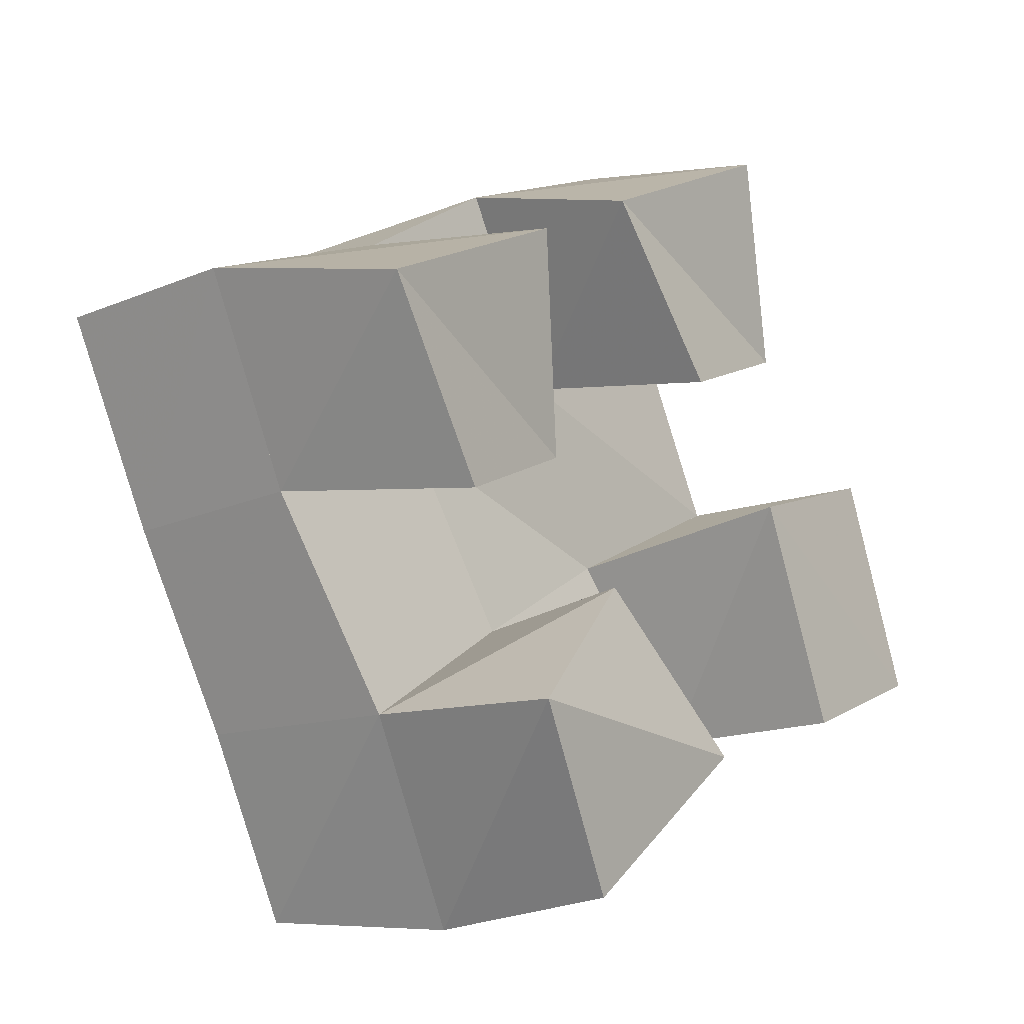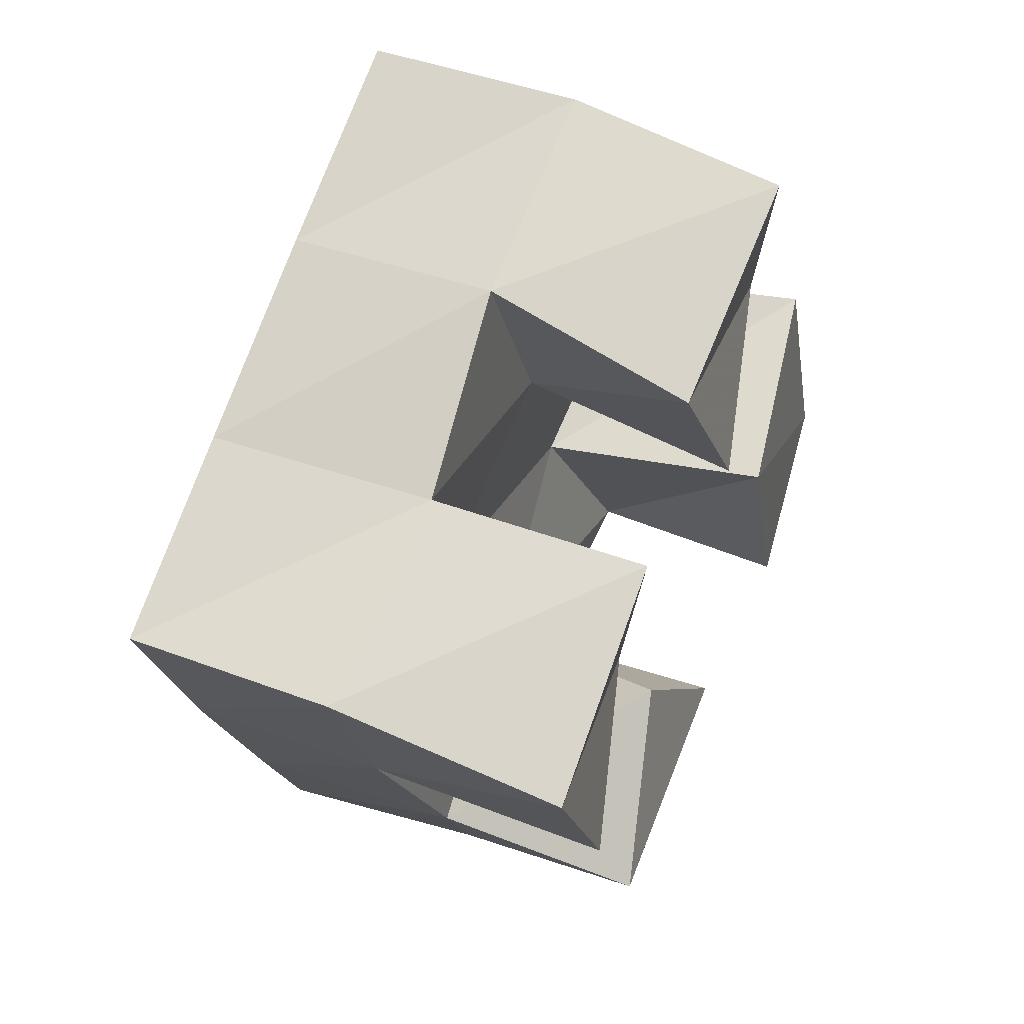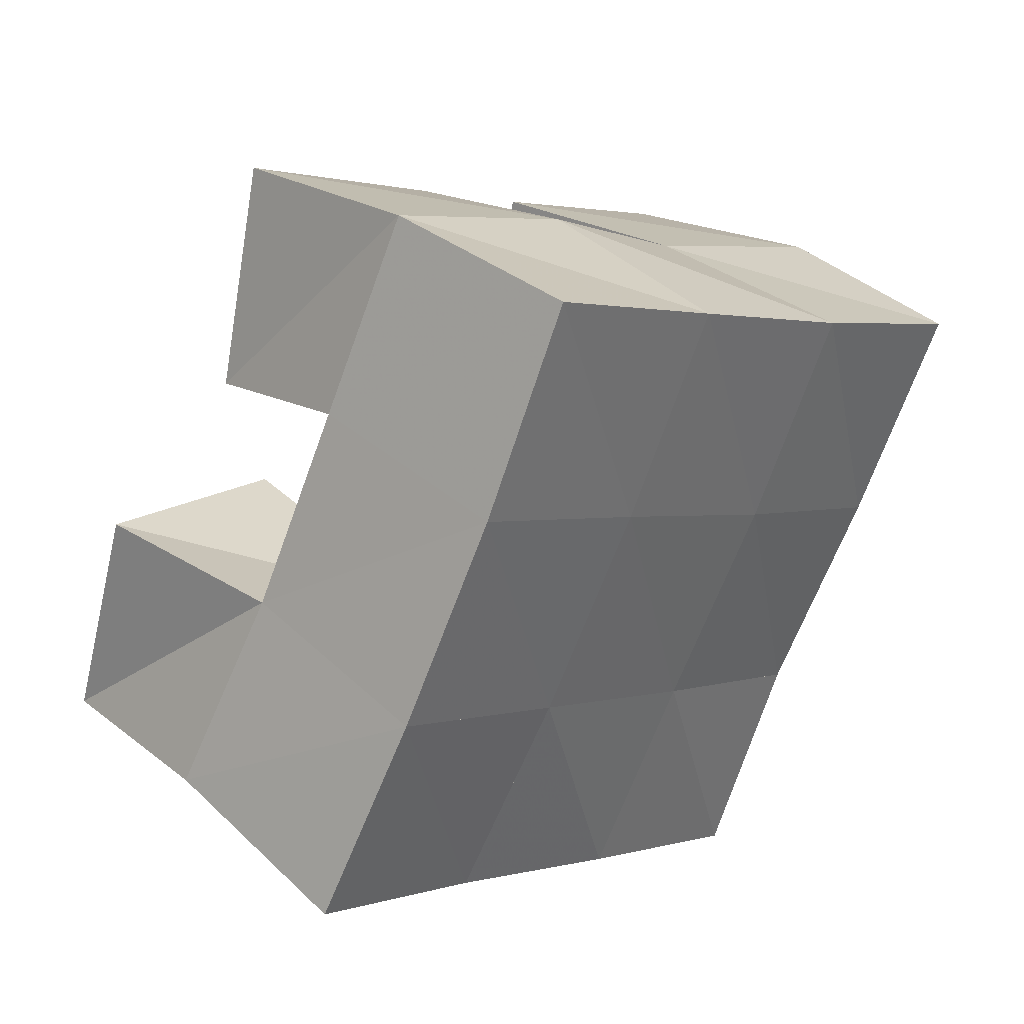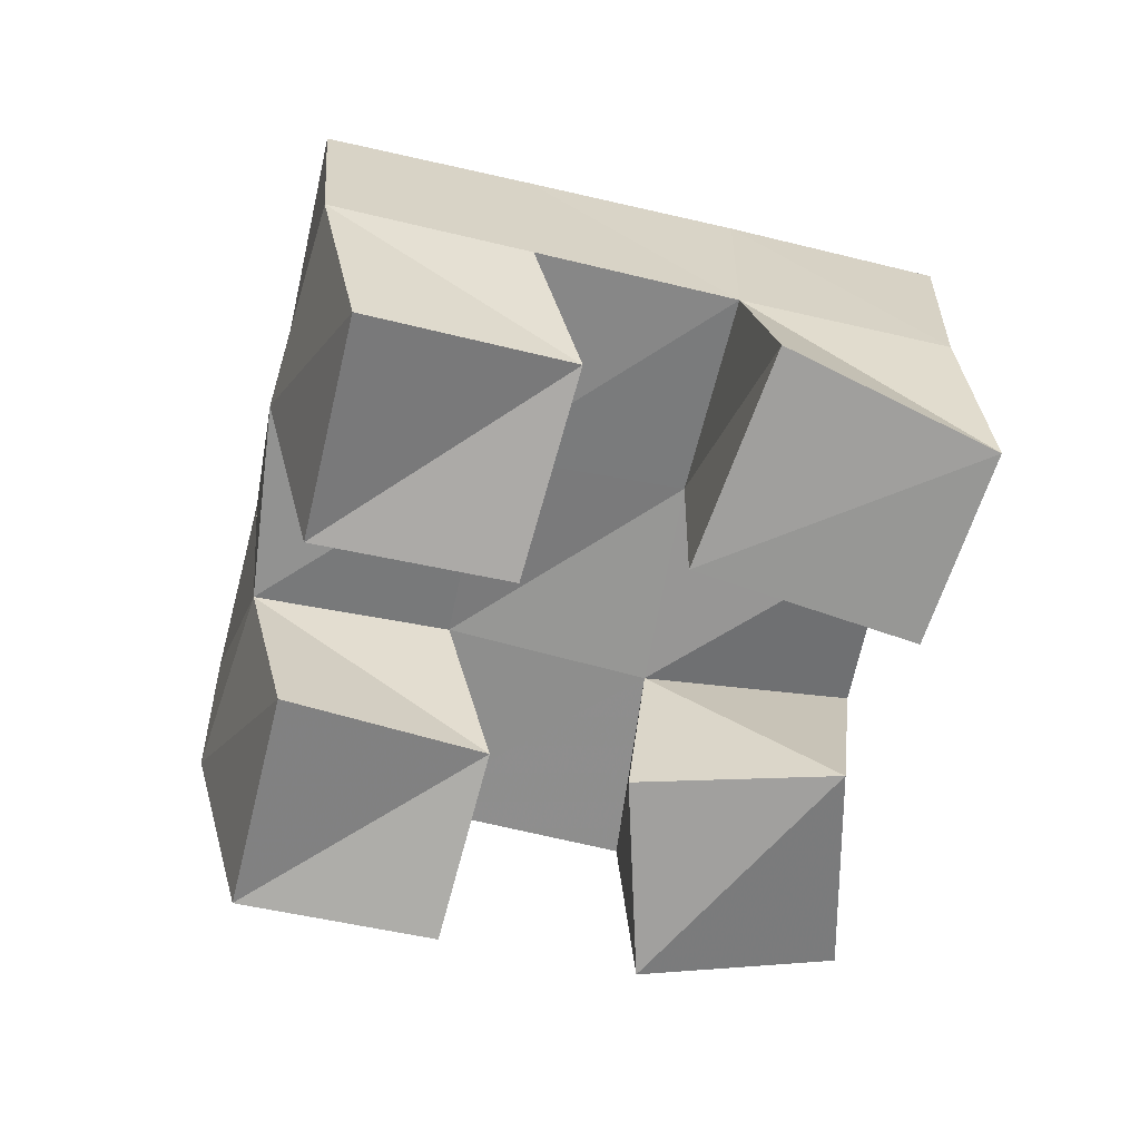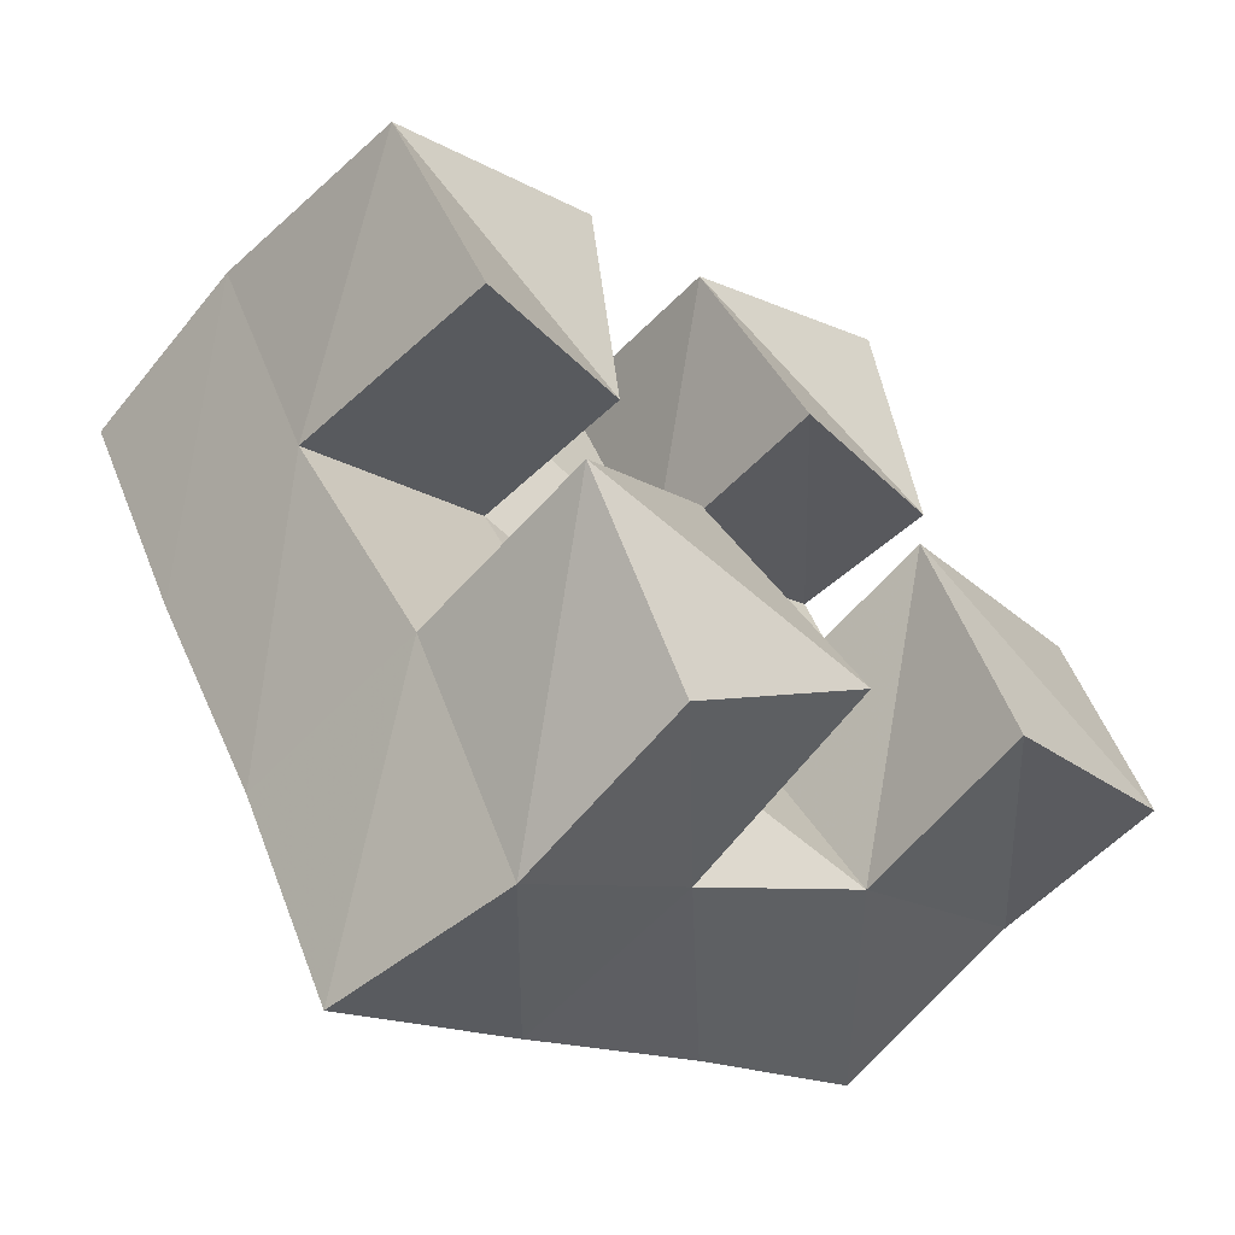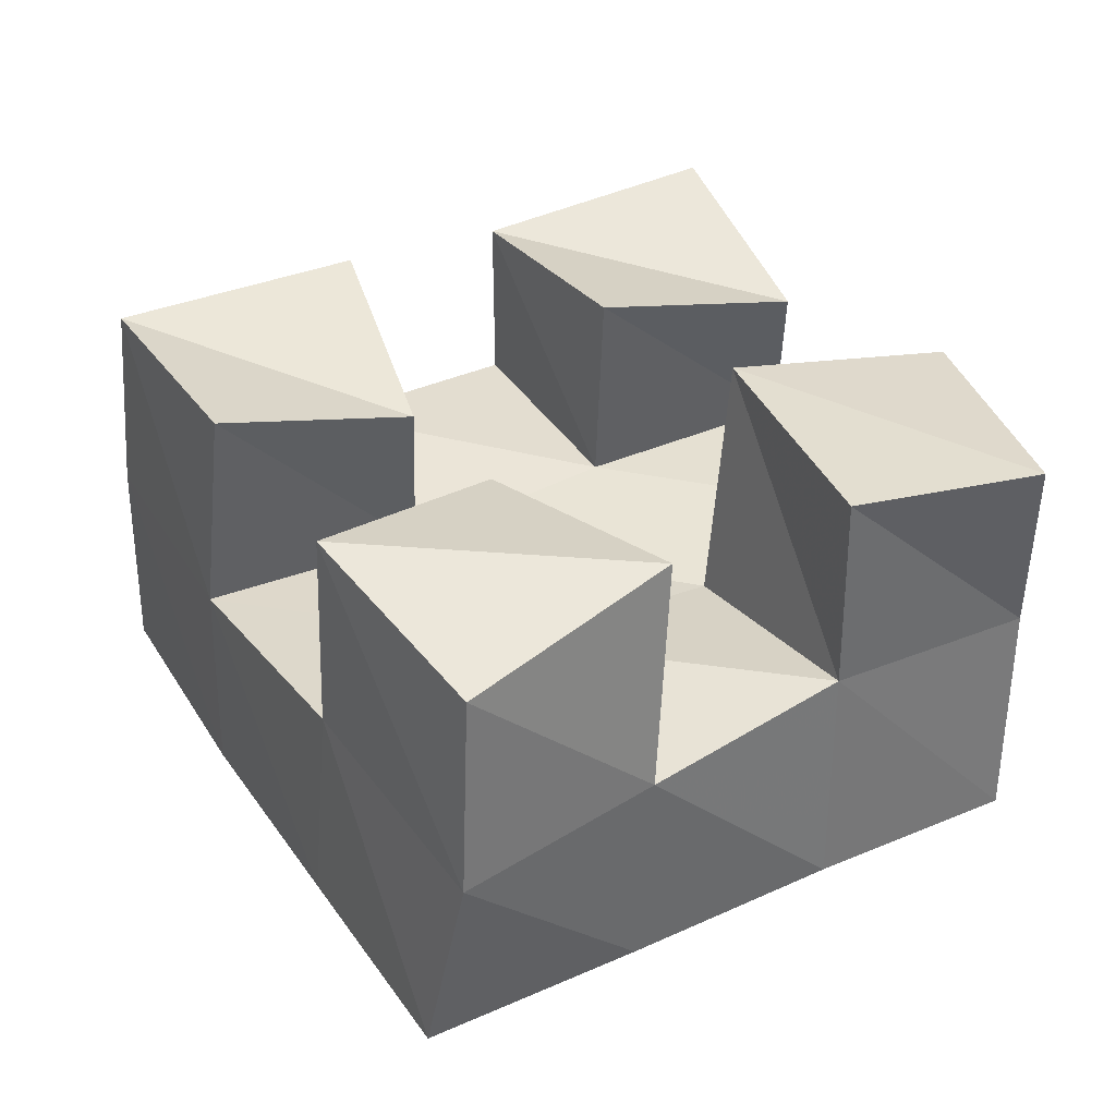
<metadata>
{"format":"obj","ext":"obj","renderer":"f3d","projection":"perspective","resolution":1024,"background":"white","views":[{"elev":-19.3,"azim":-49.3,"up":"+Z"},{"elev":42.4,"azim":-67.3,"up":"+Z"},{"elev":42.4,"azim":137.2,"up":"+Z"},{"elev":-63.2,"azim":46.9,"up":"+Y"},{"elev":-59.9,"azim":-38.6,"up":"+Z"},{"elev":-53.9,"azim":-1.0,"up":"+Z"}]}
</metadata>
<code>
v 2.84 0.1104 -0.2426
v 2.84 0.157 -0.2447
v 2.88 0.1052 -0.2047
v 2.878 0.1548 -0.2142
v 2.81 0.1004 -0.2055
v 2.809 0.1494 -0.2009
v 2.844 0.1085 -0.1711
v 2.85 0.1509 -0.1721
v 2.868 0.1 -0.1151
v 2.867 0.1509 -0.1037
v 2.911 0.1106 -0.09318
v 2.912 0.1503 -0.07767
v 2.842 0.1031 -0.07528
v 2.842 0.1506 -0.05862
v 2.89 0.1 -0.04753
v 2.889 0.1492 -0.0359
v 2.786 0.1 -0.1646
v 2.781 0.1537 -0.1544
v 2.826 0.1112 -0.1437
v 2.825 0.1547 -0.1294
v 2.761 0.1 -0.1229
v 2.756 0.1521 -0.1085
v 2.81 0.1 -0.09545
v 2.803 0.148 -0.08714
v 2.917 0.1009 -0.1901
v 2.918 0.1481 -0.1876
v 2.959 0.1053 -0.1711
v 2.96 0.1496 -0.1626
v 2.895 0.1 -0.1397
v 2.892 0.155 -0.145
v 2.944 0.1074 -0.1197
v 2.935 0.1513 -0.1198
v 2.832 0.2044 -0.2387
v 2.876 0.2037 -0.213
v 2.806 0.1995 -0.198
v 2.849 0.2017 -0.1715
v 2.781 0.1999 -0.1535
v 2.824 0.2014 -0.1282
v 2.756 0.1993 -0.1068
v 2.8 0.1995 -0.08354
v 2.919 0.201 -0.1889
v 2.893 0.2022 -0.1455
v 2.867 0.2014 -0.1018
v 2.843 0.1989 -0.0584
v 2.96 0.2008 -0.1651
v 2.935 0.2018 -0.1208
v 2.91 0.2009 -0.07676
v 2.886 0.1978 -0.03315
f 1 2 4
f 3 1 4
f 2 6 8
f 4 2 8
f 6 5 7
f 8 6 7
f 5 1 3
f 7 5 3
f 8 7 3
f 4 8 3
f 2 1 5
f 6 2 5
f 9 10 12
f 11 9 12
f 10 14 16
f 12 10 16
f 14 13 15
f 16 14 15
f 13 9 11
f 15 13 11
f 16 15 11
f 12 16 11
f 10 9 13
f 14 10 13
f 17 18 20
f 19 17 20
f 18 22 24
f 20 18 24
f 22 21 23
f 24 22 23
f 21 17 19
f 23 21 19
f 24 23 19
f 20 24 19
f 18 17 21
f 22 18 21
f 25 26 28
f 27 25 28
f 26 30 32
f 28 26 32
f 30 29 31
f 32 30 31
f 29 25 27
f 31 29 27
f 32 31 27
f 28 32 27
f 26 25 29
f 30 26 29
f 2 33 34
f 4 2 34
f 33 35 36
f 34 33 36
f 35 6 8
f 36 35 8
f 6 2 4
f 8 6 4
f 36 8 4
f 34 36 4
f 33 2 6
f 35 33 6
f 6 35 36
f 8 6 36
f 35 37 38
f 36 35 38
f 37 18 20
f 38 37 20
f 18 6 8
f 20 18 8
f 38 20 8
f 36 38 8
f 35 6 18
f 37 35 18
f 18 37 38
f 20 18 38
f 37 39 40
f 38 37 40
f 39 22 24
f 40 39 24
f 22 18 20
f 24 22 20
f 40 24 20
f 38 40 20
f 37 18 22
f 39 37 22
f 4 34 41
f 26 4 41
f 34 36 42
f 41 34 42
f 36 8 30
f 42 36 30
f 8 4 26
f 30 8 26
f 42 30 26
f 41 42 26
f 34 4 8
f 36 34 8
f 8 36 42
f 30 8 42
f 36 38 43
f 42 36 43
f 38 20 10
f 43 38 10
f 20 8 30
f 10 20 30
f 43 10 30
f 42 43 30
f 36 8 20
f 38 36 20
f 20 38 43
f 10 20 43
f 38 40 44
f 43 38 44
f 40 24 14
f 44 40 14
f 24 20 10
f 14 24 10
f 44 14 10
f 43 44 10
f 38 20 24
f 40 38 24
f 26 41 45
f 28 26 45
f 41 42 46
f 45 41 46
f 42 30 32
f 46 42 32
f 30 26 28
f 32 30 28
f 46 32 28
f 45 46 28
f 41 26 30
f 42 41 30
f 30 42 46
f 32 30 46
f 42 43 47
f 46 42 47
f 43 10 12
f 47 43 12
f 10 30 32
f 12 10 32
f 47 12 32
f 46 47 32
f 42 30 10
f 43 42 10
f 10 43 47
f 12 10 47
f 43 44 48
f 47 43 48
f 44 14 16
f 48 44 16
f 14 10 12
f 16 14 12
f 48 16 12
f 47 48 12
f 43 10 14
f 44 43 14

</code>
